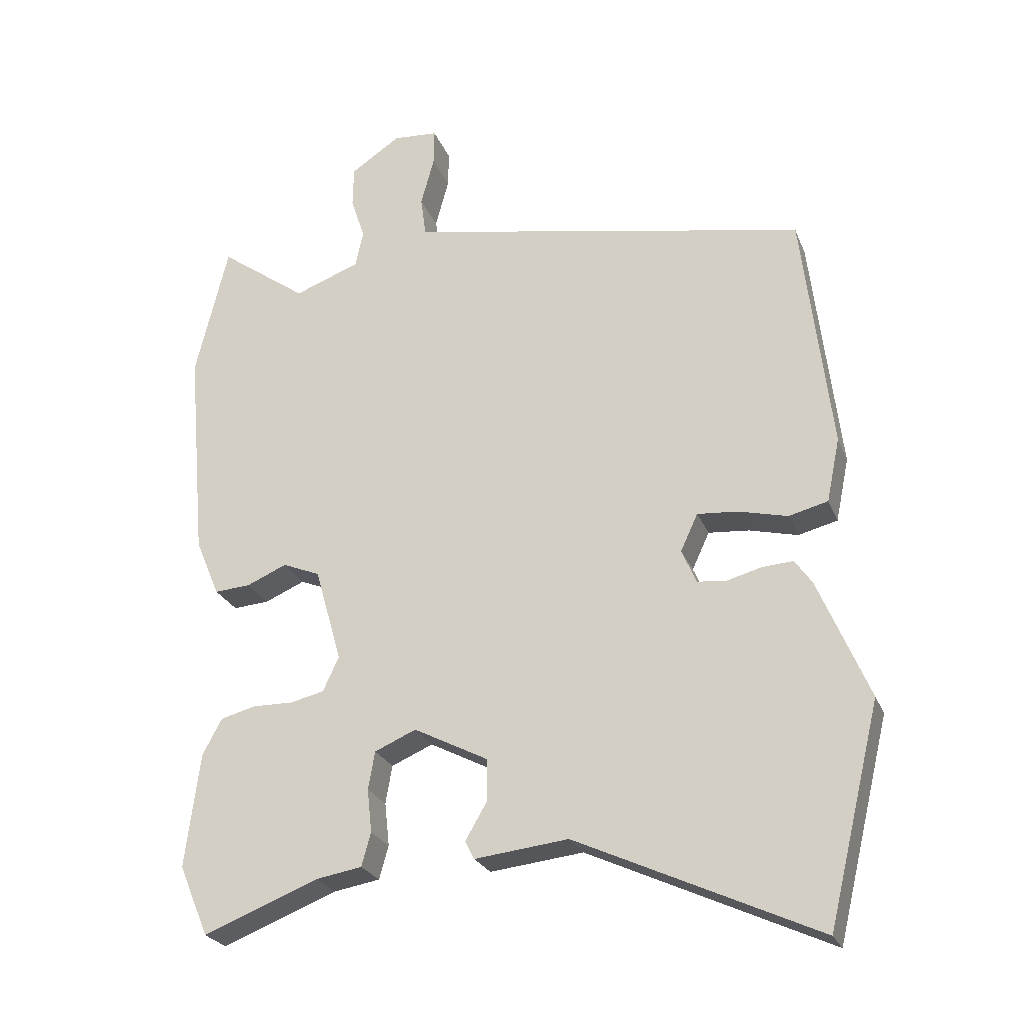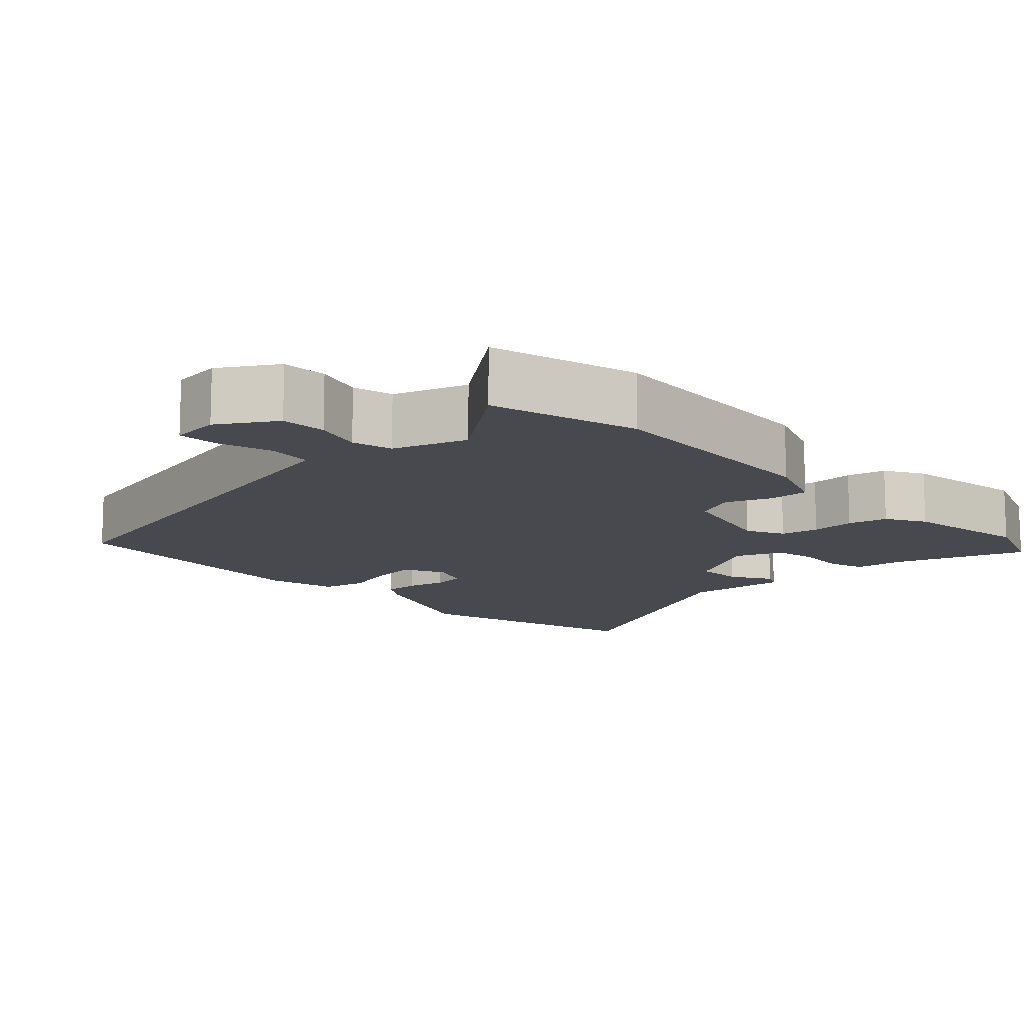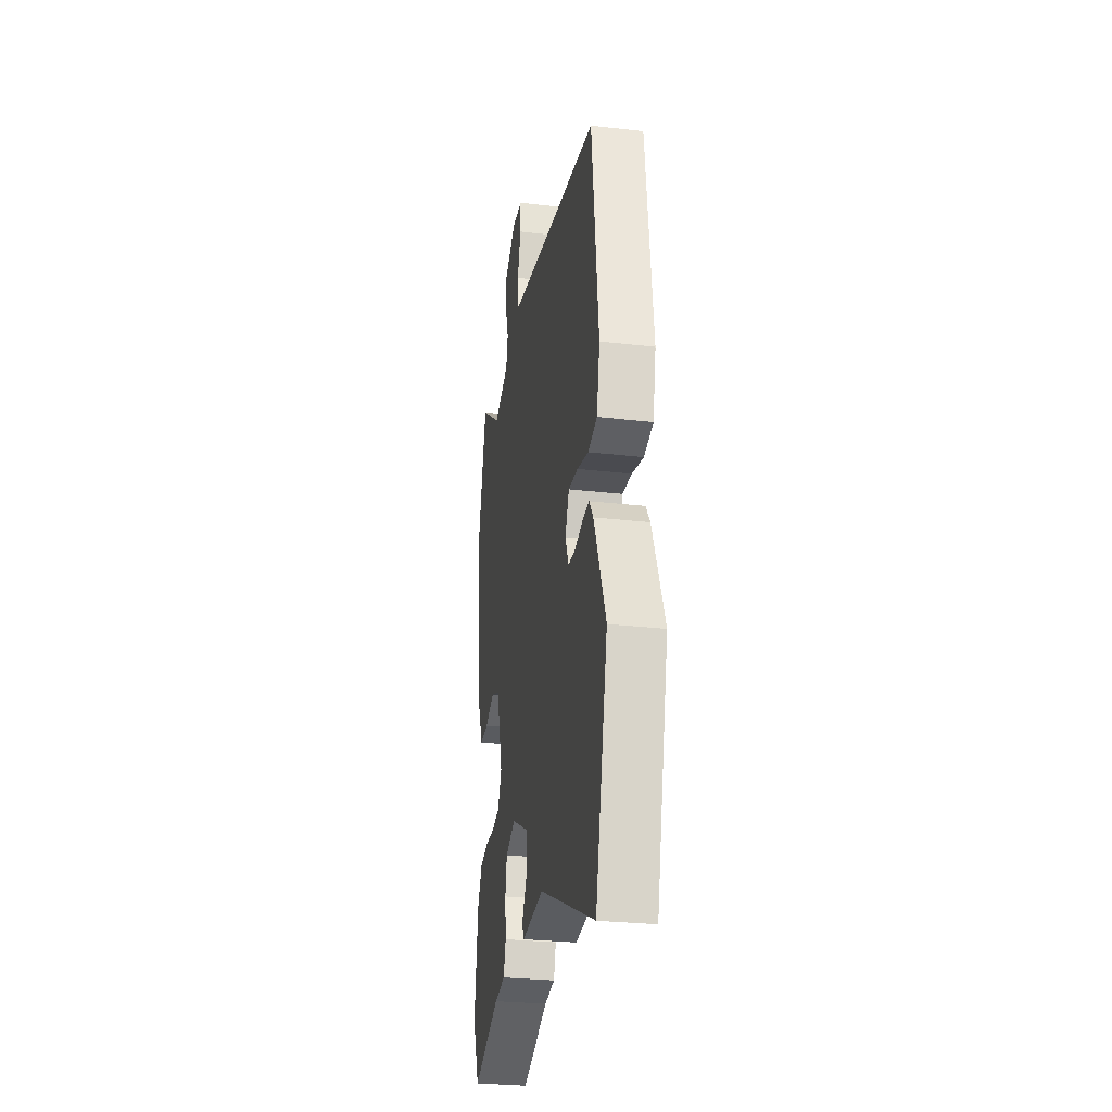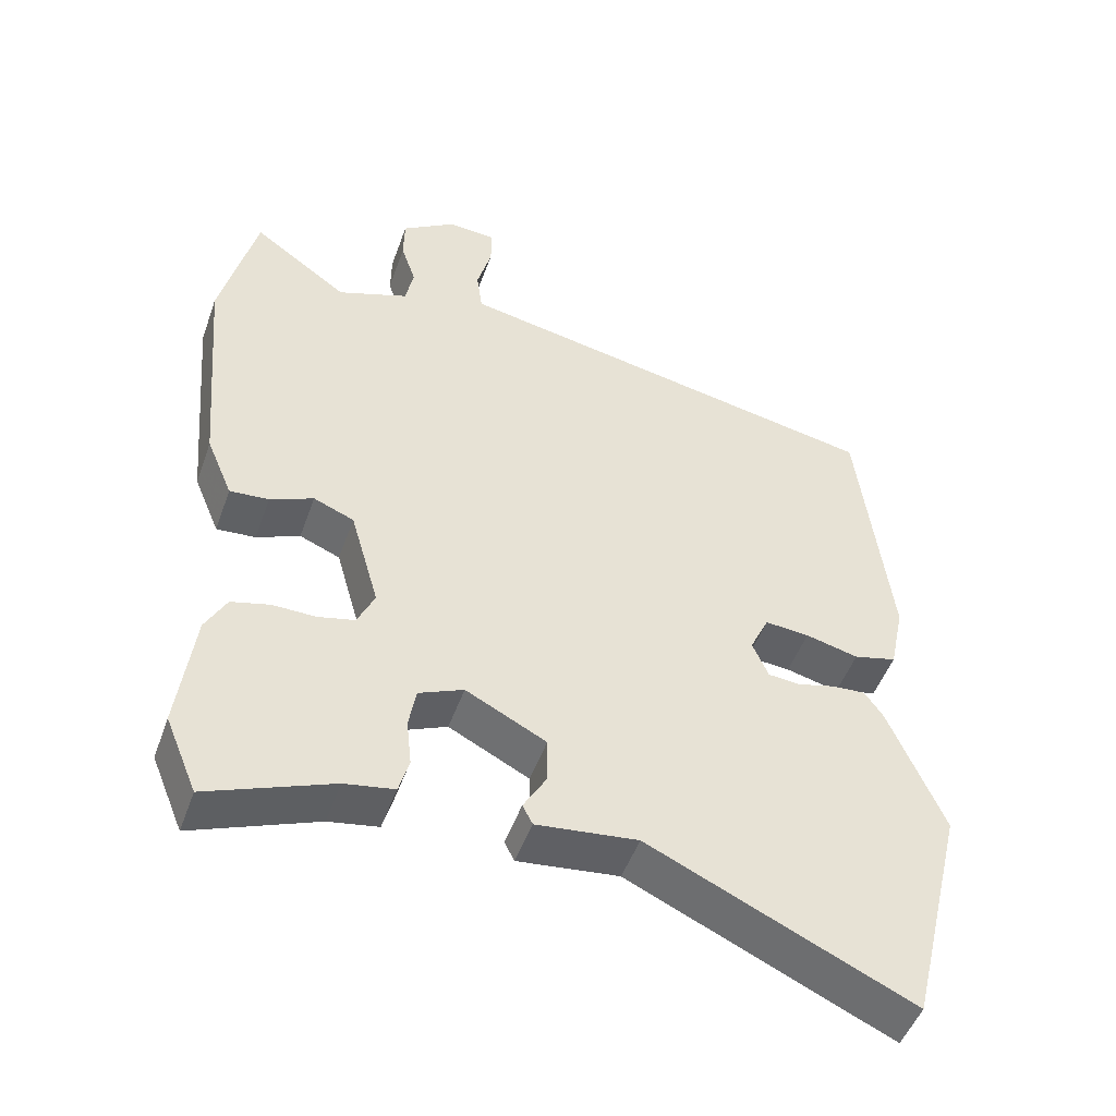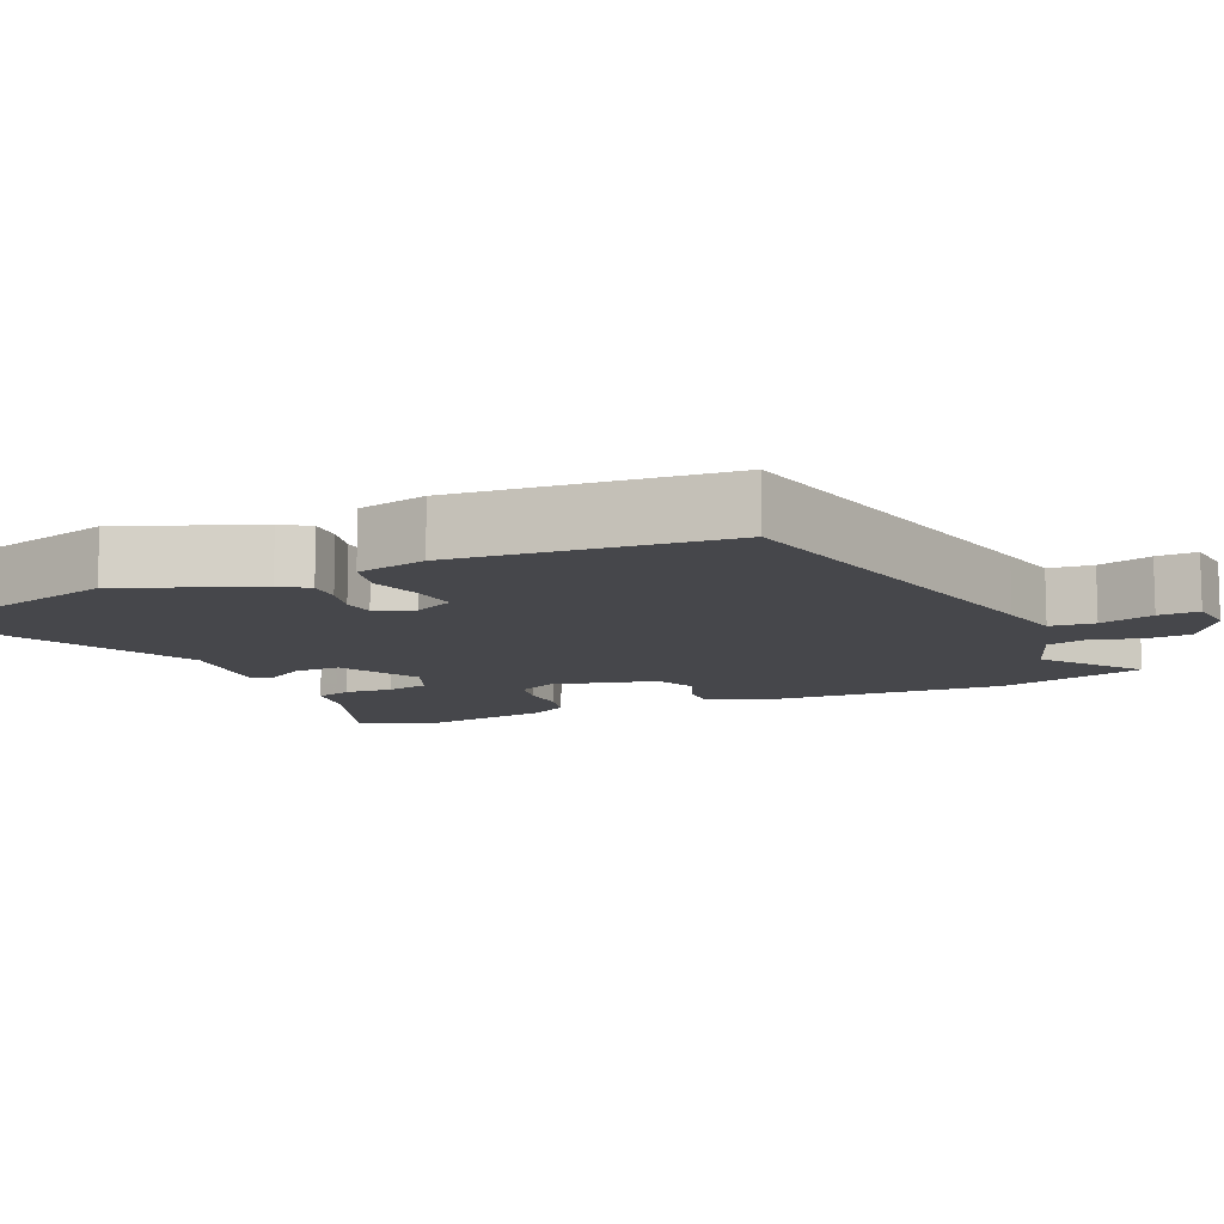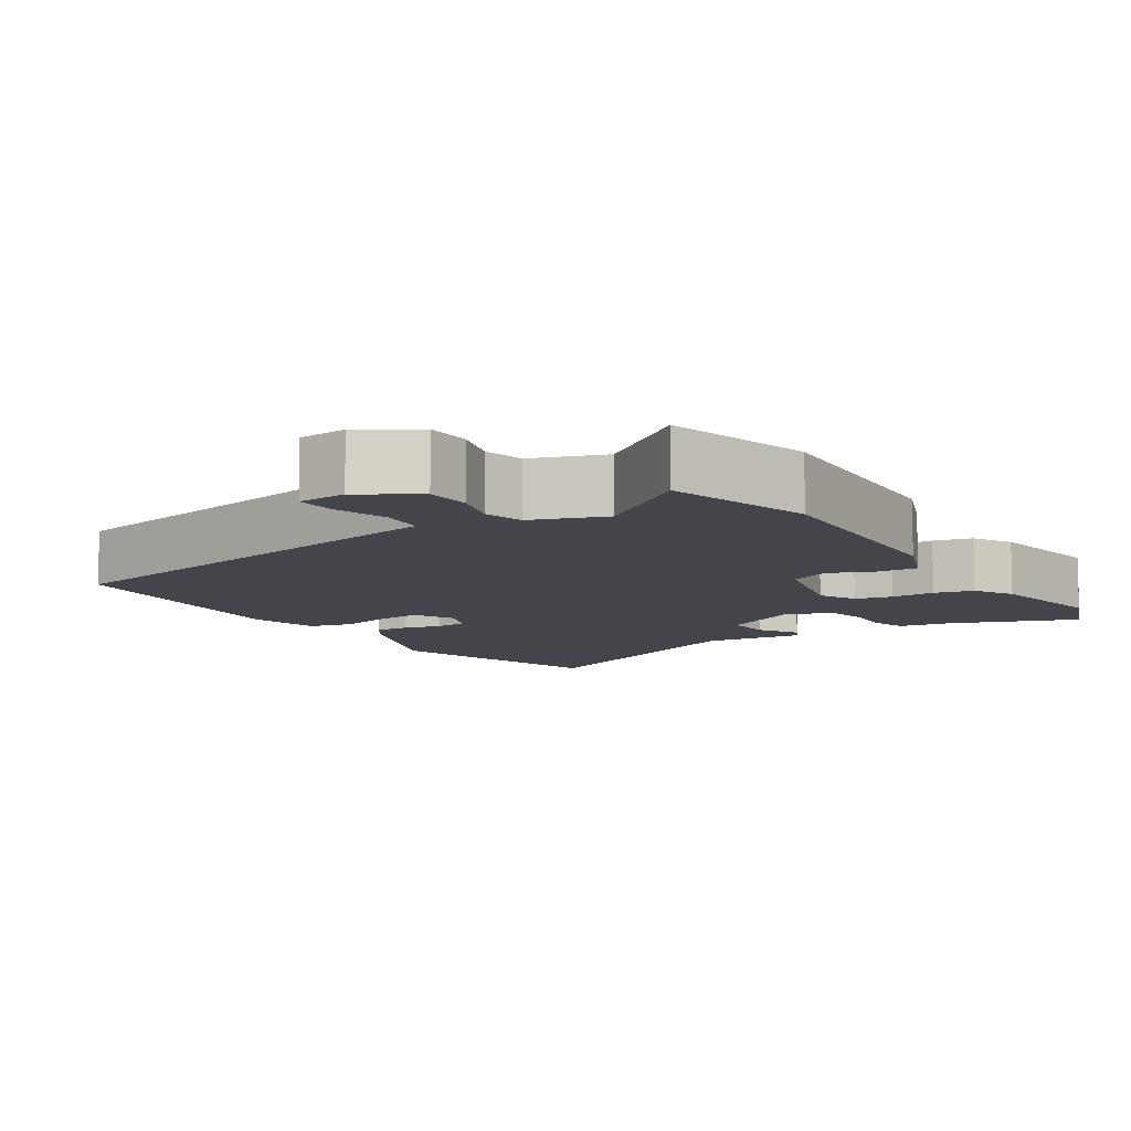
<metadata>
{"format":"obj","ext":"obj","renderer":"f3d","projection":"perspective","resolution":1024,"background":"white","views":[{"elev":-24.9,"azim":-161.6,"up":"+Z"},{"elev":-12.7,"azim":45.0,"up":"+Y"},{"elev":-28.1,"azim":-99.9,"up":"+Z"},{"elev":-49.1,"azim":160.7,"up":"+Z"},{"elev":-10.8,"azim":-64.5,"up":"+Y"},{"elev":-9.2,"azim":34.0,"up":"+Y"}]}
</metadata>
<code>
v -0.466 0.07 0.413
v 0.052 0.07 0.512
v 0.137 0.07 0.528
v 0.145 0.07 0.588
v 0.125 0.07 0.662
v 0.124 0.07 0.717
v 0.191 0.07 0.722
v 0.266 0.07 0.672
v 0.267 0.07 0.61
v 0.246 0.07 0.546
v 0.258 0.07 0.491
v 0.356 0.07 0.454
v 0.488 0.07 0.549
v 0.537 0.07 0.347
v 0.509 0.07 0.026
v 0.473 0.07 -0.06
v 0.419 0.07 -0.056
v 0.359 0.07 -0.03
v 0.303 0.07 -0.053
v 0.263 0.07 -0.194
v 0.287 0.07 -0.246
v 0.338 0.07 -0.258
v 0.398 0.07 -0.257
v 0.451 0.07 -0.271
v 0.48 0.07 -0.325
v 0.502 0.07 -0.496
v 0.458 0.07 -0.602
v 0.286 0.07 -0.534
v 0.217 0.07 -0.522
v 0.203 0.07 -0.472
v 0.21 0.07 -0.407
v 0.2 0.07 -0.35
v 0.138 0.07 -0.323
v 0.027 0.07 -0.38
v 0.027 0.07 -0.444
v 0.059 0.07 -0.499
v 0.045 0.07 -0.526
v -0.095 0.07 -0.51
v -0.457 0.07 -0.676
v -0.536 0.07 -0.35
v -0.46 0.07 -0.17
v -0.434 0.07 -0.133
v -0.388 0.07 -0.136
v -0.336 0.07 -0.15
v -0.292 0.07 -0.146
v -0.27 0.07 -0.095
v -0.296 0.07 -0.039
v -0.357 0.07 -0.044
v -0.43 0.07 -0.062
v -0.489 0.07 -0.047
v -0.509 0.07 0.049
v -0.466 0 0.413
v 0.052 0 0.512
v 0.137 0 0.528
v 0.145 0 0.588
v 0.125 0 0.662
v 0.124 0 0.717
v 0.191 0 0.722
v 0.266 0 0.672
v 0.267 0 0.61
v 0.246 0 0.546
v 0.258 0 0.491
v 0.356 0 0.454
v 0.488 0 0.549
v 0.537 0 0.347
v 0.509 0 0.026
v 0.473 0 -0.06
v 0.419 0 -0.056
v 0.359 0 -0.03
v 0.303 0 -0.053
v 0.263 0 -0.194
v 0.287 0 -0.246
v 0.338 0 -0.258
v 0.398 0 -0.257
v 0.451 0 -0.271
v 0.48 0 -0.325
v 0.502 0 -0.496
v 0.458 0 -0.602
v 0.286 0 -0.534
v 0.217 0 -0.522
v 0.203 0 -0.472
v 0.21 0 -0.407
v 0.2 0 -0.35
v 0.138 0 -0.323
v 0.027 0 -0.38
v 0.027 0 -0.444
v 0.059 0 -0.499
v 0.045 0 -0.526
v -0.095 0 -0.51
v -0.457 0 -0.676
v -0.536 0 -0.35
v -0.46 0 -0.17
v -0.434 0 -0.133
v -0.388 0 -0.136
v -0.336 0 -0.15
v -0.292 0 -0.146
v -0.27 0 -0.095
v -0.296 0 -0.039
v -0.357 0 -0.044
v -0.43 0 -0.062
v -0.489 0 -0.047
v -0.509 0 0.049
f 48 49 50 51
f 47 48 51 1
f 46 47 1 2
f 45 46 2 3
f 41 42 43 44
f 41 44 45
f 38 39 40 41
f 38 41 45
f 35 36 37 38
f 34 35 38 45
f 33 34 45 3
f 28 29 30 31
f 28 31 32
f 27 28 32
f 26 27 32
f 25 26 32
f 22 23 24 25
f 21 22 25 32
f 20 21 32 33
f 15 16 17 18
f 13 14 15 18
f 12 13 18 19
f 11 12 19 20
f 7 8 9 10
f 4 5 6 7
f 10 11 20 33
f 7 10 33
f 3 4 7 33
f 102 101 100 99
f 52 102 99 98
f 53 52 98 97
f 54 53 97 96
f 95 94 93 92
f 96 95 92
f 92 91 90 89
f 96 92 89
f 89 88 87 86
f 96 89 86 85
f 54 96 85 84
f 82 81 80 79
f 83 82 79
f 83 79 78
f 83 78 77
f 83 77 76
f 76 75 74 73
f 83 76 73 72
f 84 83 72 71
f 69 68 67 66
f 69 66 65 64
f 70 69 64 63
f 71 70 63 62
f 61 60 59 58
f 58 57 56 55
f 84 71 62 61
f 84 61 58
f 84 58 55 54
f 1 52 53 2
f 2 53 54 3
f 3 54 55 4
f 4 55 56 5
f 5 56 57 6
f 6 57 58 7
f 7 58 59 8
f 8 59 60 9
f 9 60 61 10
f 10 61 62 11
f 11 62 63 12
f 12 63 64 13
f 13 64 65 14
f 14 65 66 15
f 15 66 67 16
f 16 67 68 17
f 17 68 69 18
f 18 69 70 19
f 19 70 71 20
f 20 71 72 21
f 21 72 73 22
f 22 73 74 23
f 23 74 75 24
f 24 75 76 25
f 25 76 77 26
f 26 77 78 27
f 27 78 79 28
f 28 79 80 29
f 29 80 81 30
f 30 81 82 31
f 31 82 83 32
f 32 83 84 33
f 33 84 85 34
f 34 85 86 35
f 35 86 87 36
f 36 87 88 37
f 37 88 89 38
f 38 89 90 39
f 39 90 91 40
f 40 91 92 41
f 41 92 93 42
f 42 93 94 43
f 43 94 95 44
f 44 95 96 45
f 45 96 97 46
f 46 97 98 47
f 47 98 99 48
f 48 99 100 49
f 49 100 101 50
f 50 101 102 51
f 51 102 52 1

</code>
